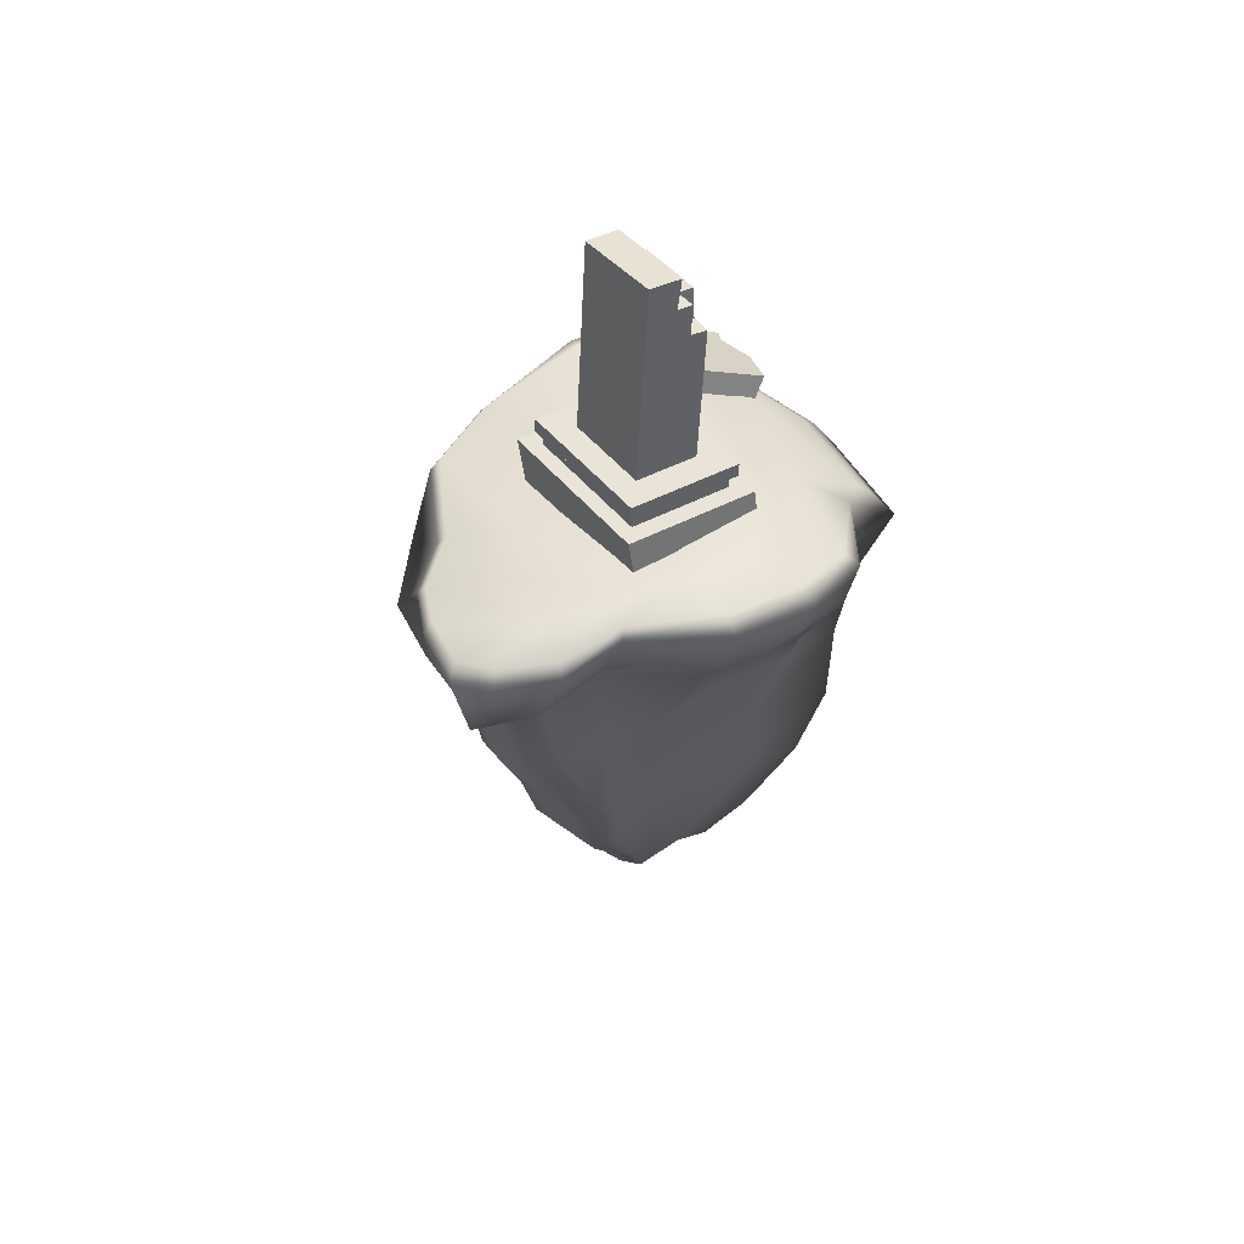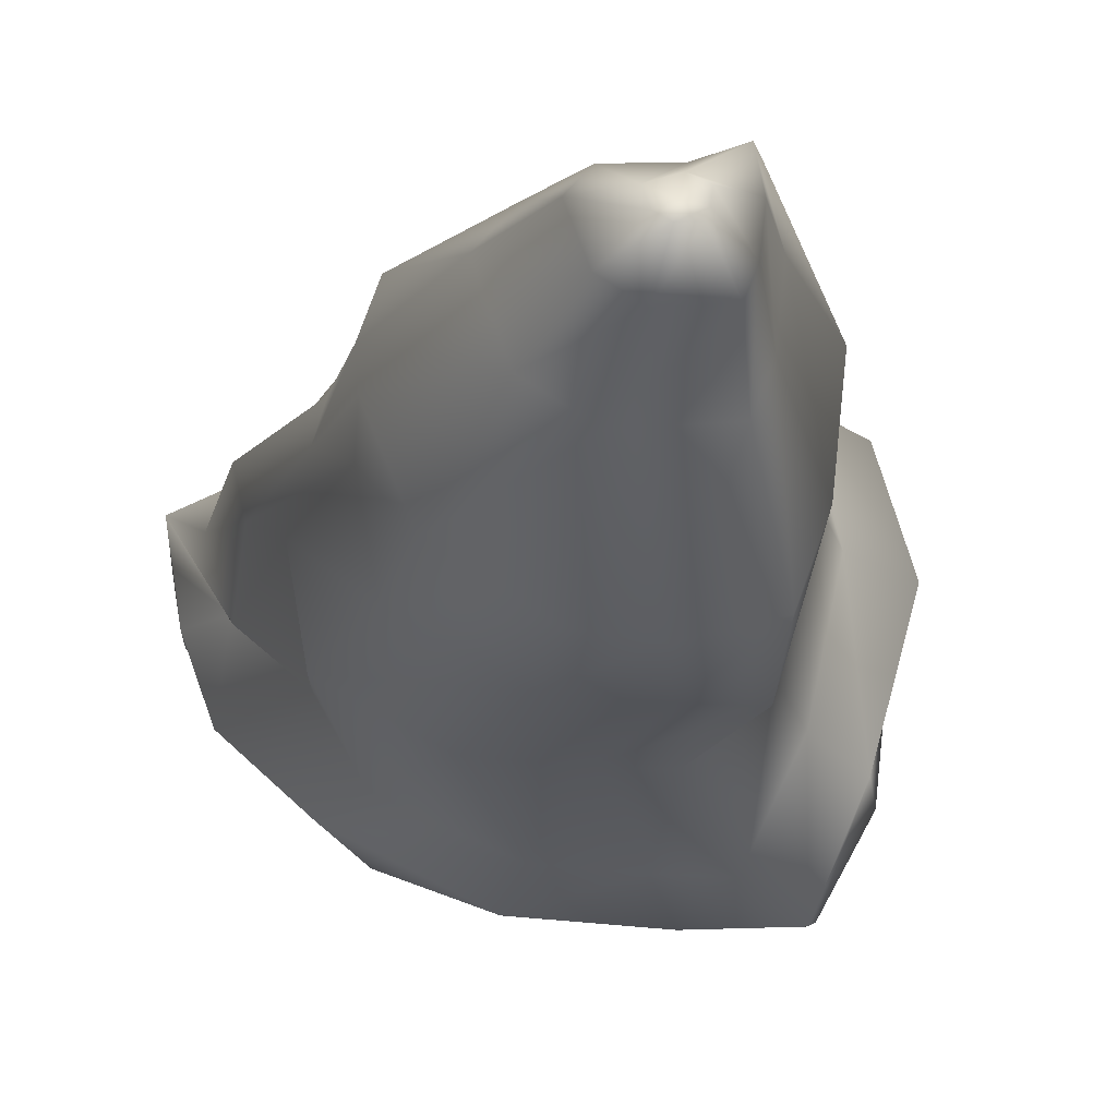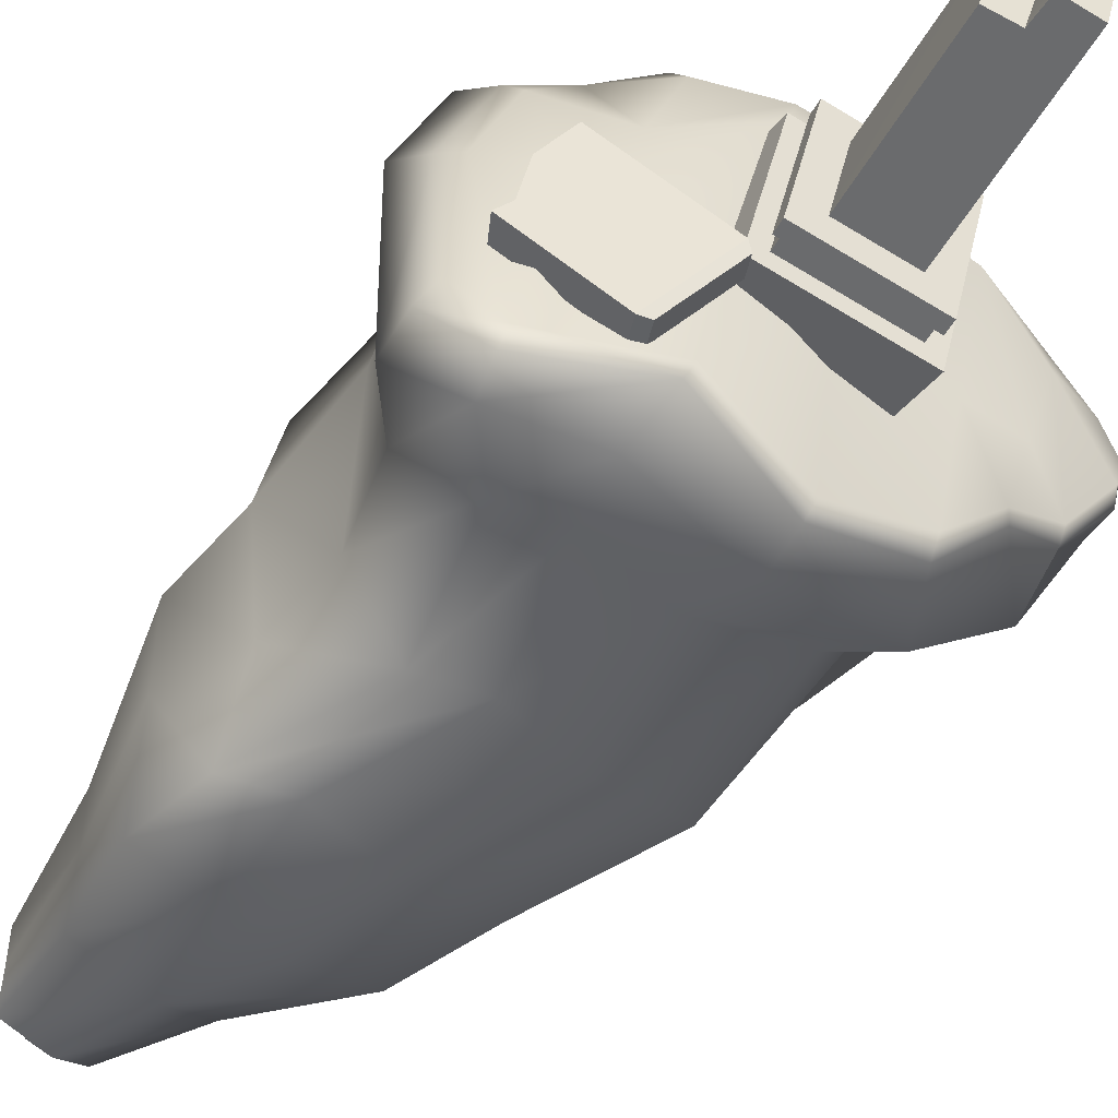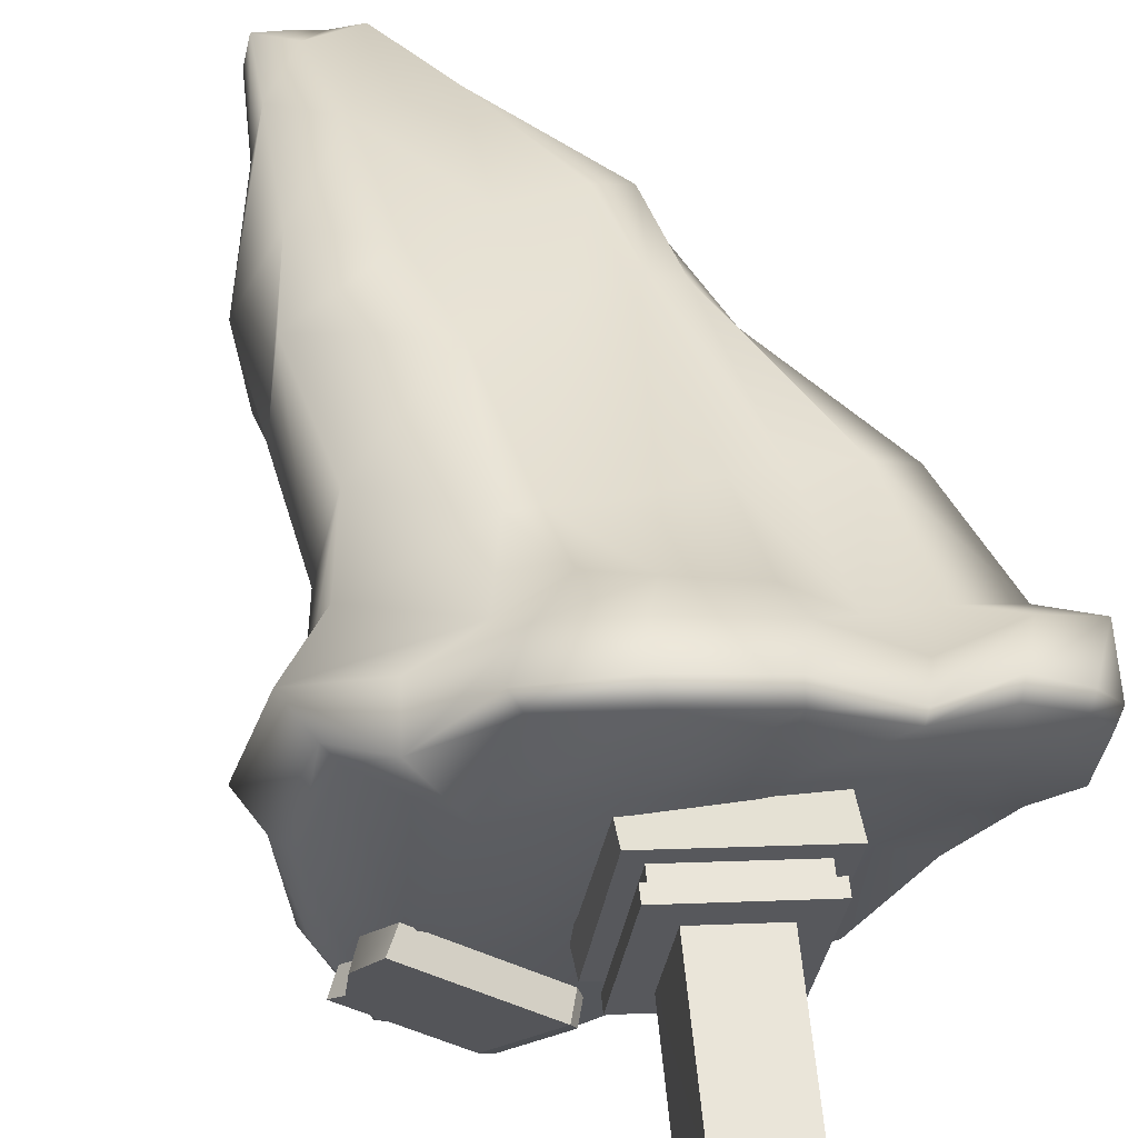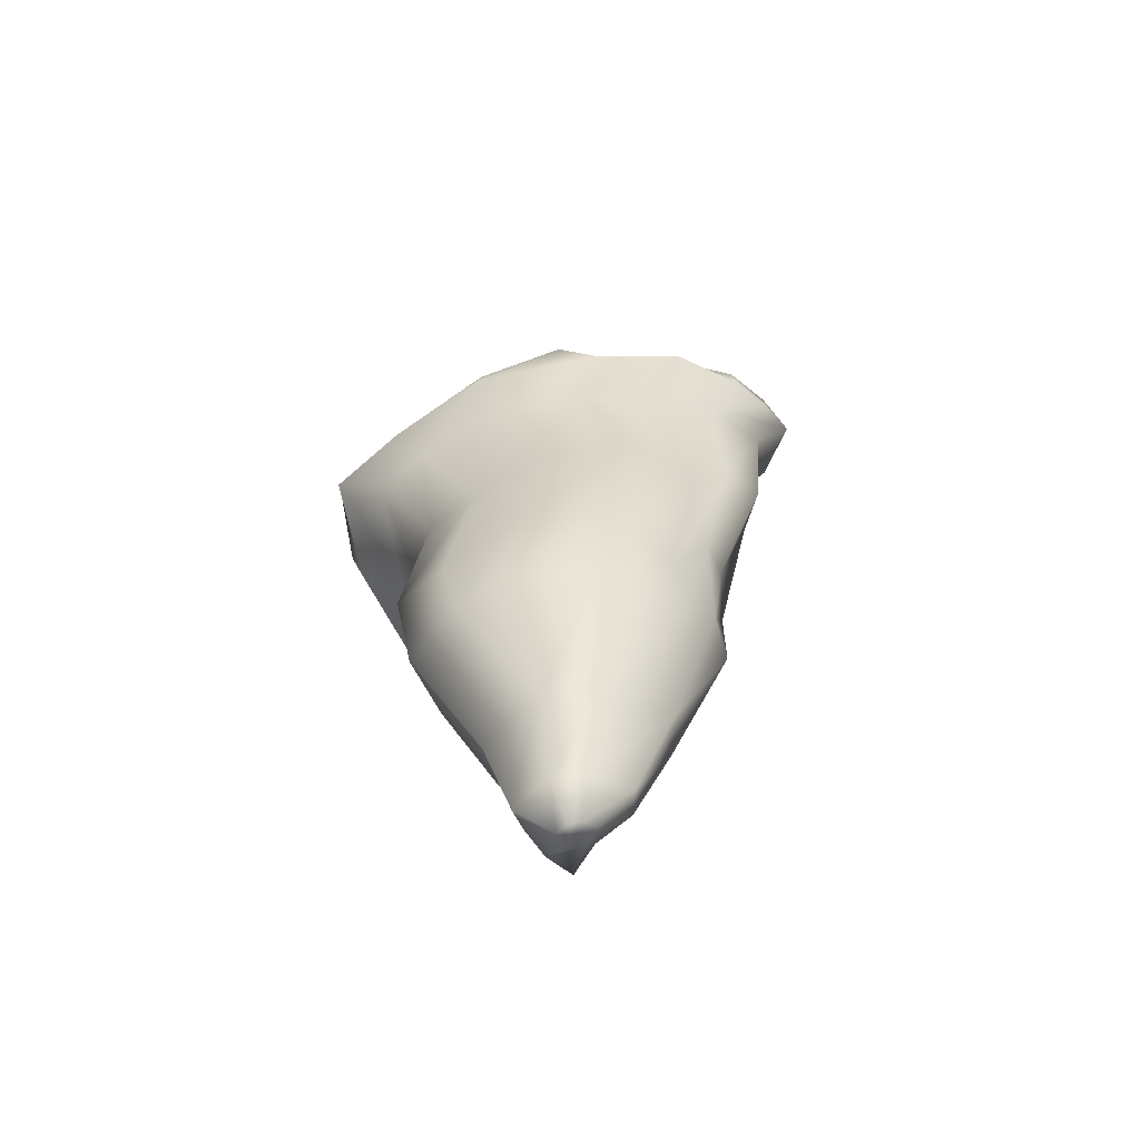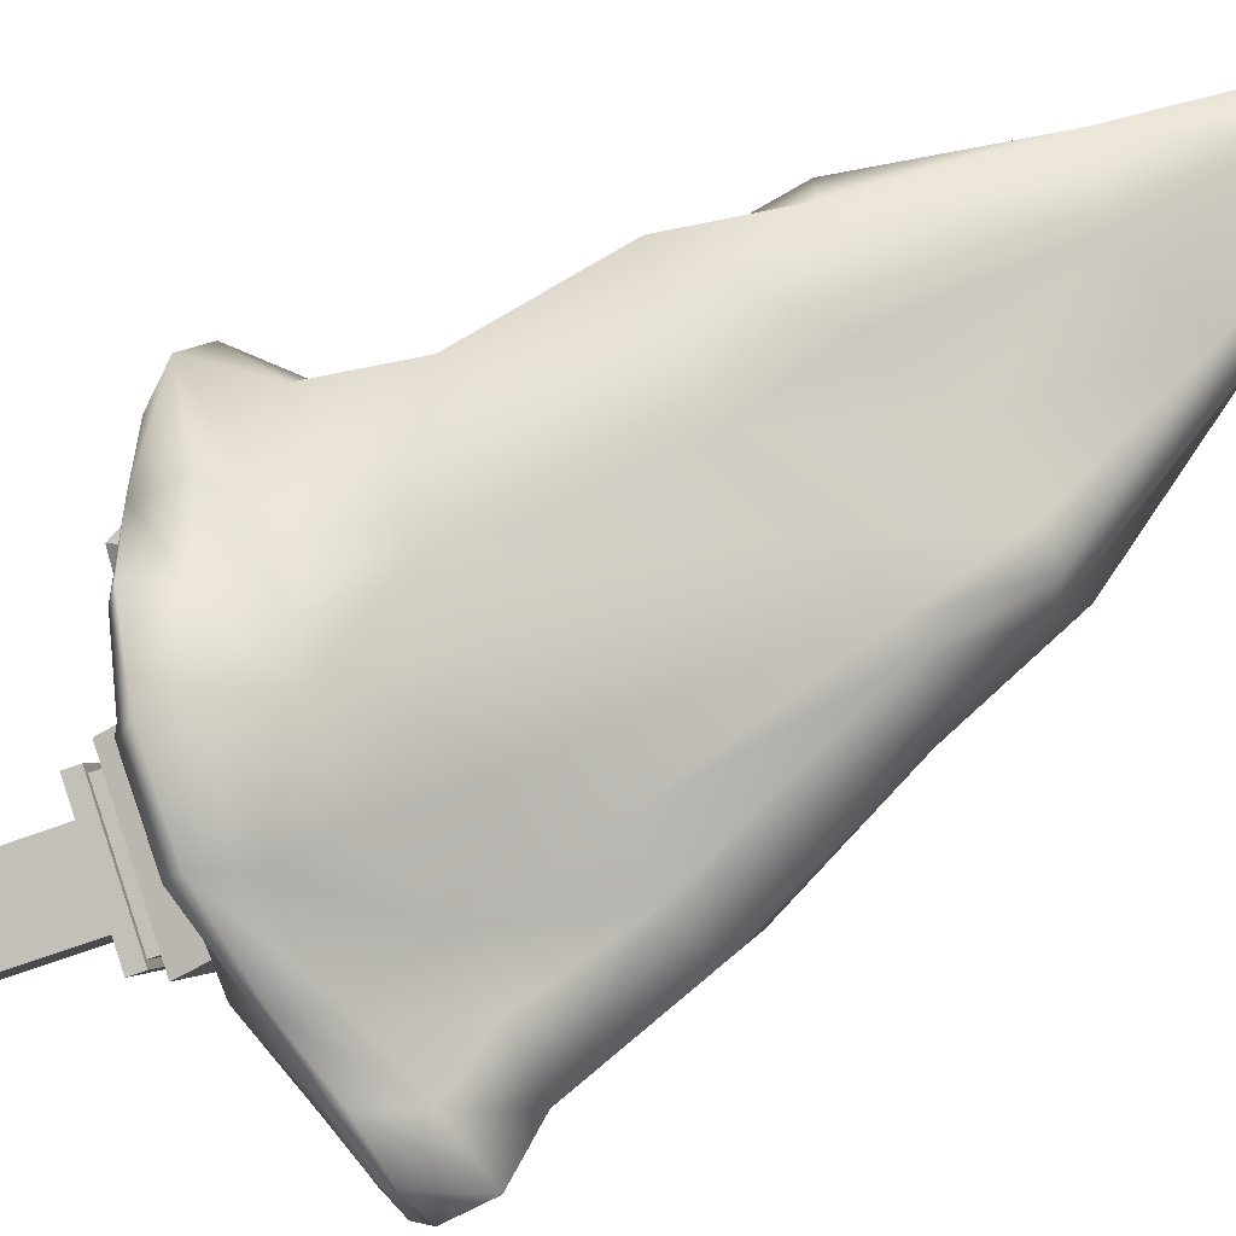
<metadata>
{"format":"obj","ext":"obj","renderer":"f3d","projection":"perspective","resolution":1024,"background":"white","views":[{"elev":60.8,"azim":-39.5,"up":"+Y"},{"elev":-17.9,"azim":-5.1,"up":"+Z"},{"elev":-63.2,"azim":137.0,"up":"+Z"},{"elev":47.7,"azim":160.0,"up":"+Z"},{"elev":-65.9,"azim":-141.3,"up":"+Y"},{"elev":78.7,"azim":-121.2,"up":"+Z"}]}
</metadata>
<code>
g default
v -3.79 -4.237 0.2919
v -3.68 -3.871 1.784
v -1.66 -3.677 2.714
v -0.4188 -3.987 2.898
v -3.917 -4.558 -0.9267
v -2.697 -3.675 1.873
v 0.4246 -4.268 2.836
v 1.323 -4.757 2.053
v -4.447 -3.97 1.358
v 2.26 -5.077 1.94
v 2.605 -5.502 0.3974
v -2.987 -5.055 -1.893
v 1.973 -6.19 -1.668
v -1.29 -5.124 -2.765
v 0.3467 -5.053 -2.858
v 1.492 -5.483 -2.896
v -3.681 -6.778 0.3736
v -3.229 -6.079 1.554
v -3.771 -4.702 0.05741
v -3.315 -4.619 1.261
v 0.4816 -5.072 2.066
v 0.1098 -5.838 2.379
v -1.641 -4.34 2.453
v -3.027 -5.094 -0.6844
v -1.866 -5.975 1.96
v -0.7433 -4.576 2.625
v -0.8799 -5.867 2.131
v -2.574 -4.683 1.34
v -3.335 -7.701 -0.06315
v -2.521 -6.236 1.623
v -0.1493 -4.826 2.65
v -0.2141 -5.837 2.345
v -4.057 -4.609 0.9884
v -3.808 -6.281 1.113
v -3.122 -7.74 -1.285
v -2.511 -5.601 -1.753
v -3.018 -8.492 0.9627
v -0.393 -8.259 1.946
v -1.505 -8.654 1.724
v -2.011 -8.649 1.682
v -2.295 -8.764 1.533
v -2.608 -8.692 1.511
v -1.116 -5.898 -2.46
v 0.01009 -5.849 -2.524
v 0.7721 -6.132 -2.604
v -1.856 -7.715 -1.96
v -0.7292 -7.666 -2.024
v 0.03281 -7.948 -2.103
v -3.159 -8.649 0.4231
v -2.813 -9.573 -0.01374
v -2.6 -9.611 -1.236
v -1.334 -9.586 -1.91
v -0.2072 -9.537 -1.974
v 0.5548 -9.82 -2.054
v 1.587 -5.711 1.999
v 1.801 -6.049 0.5027
v 1.314 -6.796 -1.43
v 1.166 -6.764 2.143
v 1.38 -7.102 0.6466
v 0.8927 -7.849 -1.286
v 1.139 -8.581 2.193
v 1.248 -8.813 0.6712
v 0.7935 -9.115 -0.9795
v -0.2923 -9.596 1.881
v -1.274 -10 1.653
v -2.216 -10.09 1.551
v -2.629 -10.05 1.459
v -2.832 -9.871 0.9192
v -2.815 -10.35 0.2888
v -2.359 -10.97 -1.095
v -1.242 -10.97 -1.795
v -0.41 -10.88 -1.877
v 0.5543 -11.04 -1.661
v 0.6924 -9.863 2.16
v 1.168 -10.18 0.9087
v 0.9883 -10.37 -0.5213
v -0.509 -11.82 1.442
v -1.669 -12.12 1.243
v -2.04 -11.99 0.862
v -1.755 -12.65 -0.3524
v -1.081 -12.65 -0.7743
v 0.00135 -12.69 -0.6934
v 0.2489 -12.03 1.653
v 0.3713 -12.18 0.8557
v 0.263 -12.29 -0.006374
v -0.5433 -13.51 1.004
v -1.251 -13.69 0.8822
v -1.478 -13.61 0.6495
v -1.304 -14.02 -0.09201
v -0.8927 -14.02 -0.3496
v -0.2317 -14.04 -0.3002
v -0.08056 -13.64 1.133
v -0.005829 -13.73 0.6456
v -0.07194 -13.8 0.1193
v -0.6354 -14.07 0.6775
v -0.9618 -14.11 0.5538
v -0.901 -14.25 0.2949
v -0.756 -14.34 0.17
v -0.5266 -14.26 0.2222
v -0.4477 -14.15 0.5525
v -0.4708 -14.17 0.3687
v -0.7028 -14.27 0.3759
v -4.27 -3.855 0.2431
v -4.367 -3.644 0.9209
v -3.866 -4.091 -0.3933
v -3.35 -3.308 1.812
v -2.467 -3.181 1.904
v -1.364 -3.163 2.744
v -0.2173 -3.425 2.922
v 0.7705 -3.826 2.721
v 1.506 -4.211 1.763
v 2.039 -4.655 1.661
v 2.413 -5.096 0.1467
v 2.121 -5.584 -1.817
v 1.627 -5.077 -2.767
v 0.3555 -4.31 -2.632
v -1.214 -4.555 -2.645
v -2.423 -4.262 -2.156
v -3.149 -3.903 -1.007
v -3.798 -3.856 -0.5646
v -4.225 -3.478 0.1772
v -4.364 -3.422 0.8966
v -4.015 -3.316 1.352
v -3.253 -3.162 1.65
v -2.393 -3.097 1.795
v 1.637 -4.917 -2.54
v 2.225 -4.861 0.08703
v 2.077 -5.271 -1.703
v 1.909 -4.518 1.5
v -3.918 -3.207 1.21
v -3.039 -3.796 -0.9568
v -3.722 -3.701 -0.4738
v -2.302 -4.032 -2.077
v -1.188 -4.35 -2.53
v -4.215 -3.27 0.8225
v -4.051 -3.286 0.1427
v -1.326 -2.998 2.537
v -0.2645 -3.254 2.679
v 0.6755 -3.688 2.511
v -1.187 -3.103 1.565
v -0.04706 -3.222 1.758
v -0.9207 -3.716 -0.2515
v 0.05134 -3.816 -0.384
v 1.581 -4.173 -0.4971
v 1.026 -3.939 1.038
v -2.302 -3.56 -0.207
v -2.174 -2.945 1.462
v -3.123 -3.486 0.003759
v -3.173 -3.1 0.9402
v 0.3201 -4.178 -2.443
v 0.8077 -4.162 -2.439
v 0.9554 -4.221 -2.45
v 0.798 -4.489 -2.349
v 0.6753 -4.387 -2.354
v 0.3179 -3.497 -1.437
v 0.1854 -3.722 -1.352
v 0.3945 -3.46 -1.302
v 1.958 -4.864 -1.533
v 2.151 -4.607 -1.609
v 0.2371 -3.727 -1.201
v 1.809 -3.917 -0.3072
v 2.037 -4.248 -0.8325
v 2.025 -4.465 -1.427
v 2.146 -4.601 -1.6
v 1.841 -4.724 -1.344
v 1.858 -4.505 -0.7364
v 1.605 -4.17 -0.2394
v -1.161 -2.588 0.5721
v -1.094 -2.894 -0.6775
v -0.1925 -3.102 -0.5782
v -0.2595 -2.796 0.6714
v -0.411 -0.2324 -1.293
v -0.4651 0.124 -0.0553
v 0.2171 -0.9382 0.2416
v 0.3867 -0.8444 -1.101
v -2e-06 -0 0
v -0.1399 -0.3939 0.08906
v 0.07902 -0.4483 0.1141
v -0.01684 -0.8616 0.2103
v 0.2366 -0.9813 -0.02596
v 0.3274 -0.5918 -0.1519
v -0.008337 -0.7299 -1.15
v 0.06317 -0.3398 -1.242
v 0.08995 -0.5241 -0.1824
v -0.00112 -0.9336 -0.08331
v -1.566 -2.532 0.9566
v -1.52 -2.353 0.9151
v -1.456 -3.032 -1.083
v -1.41 -2.853 -1.124
v 0.1492 -3.403 -0.9058
v 0.1952 -3.224 -0.9473
v 0.03998 -2.903 1.134
v 0.08596 -2.724 1.092
v -1.535 -2.762 0.9447
v -1.484 -2.563 0.8988
v -1.433 -3.23 -0.9634
v -1.382 -3.031 -1.009
v 0.01858 -3.565 -0.8034
v 0.06954 -3.366 -0.8493
v -0.08362 -3.097 1.105
v -0.03266 -2.899 1.059
v -1.844 -3.374 1.423
v -1.76 -2.636 1.16
v -1.716 -3.96 -0.9707
v -1.632 -3.223 -1.234
v 0.1686 -4.396 -0.763
v 0.2521 -3.658 -1.026
v 0.04042 -3.809 1.63
v 0.1239 -3.071 1.367
g platformEmptyPillar PlatfprmsAndSpikes
f 2 6 107 106
f 17 34 33 19
f 18 30 28 20
f 23 25 27 26
f 26 27 32 31
f 28 30 25 23
f 31 32 22 21
f 33 34 18 20
f 35 29 24 36
f 19 24 29 17
f 22 32 38
f 32 27 39 38
f 27 25 40 39
f 25 30 41 40
f 30 18 42 41
f 18 34 37 42
f 9 1 19 33
f 2 9 33 20
f 6 2 20 28
f 3 6 28 23
f 5 12 36 24
f 1 5 24 19
f 12 14 43 36
f 14 15 44 43
f 15 16 45 44
f 36 43 46 35
f 43 44 47 46
f 44 45 48 47
f 34 17 49 37
f 17 29 50 49
f 29 35 51 50
f 35 46 52 51
f 46 47 53 52
f 47 48 54 53
f 4 3 23 26
f 7 4 26 31
f 8 7 31 21
f 10 8 21 55
f 11 10 55 56
f 13 11 56 57
f 16 13 57 45
f 55 21 22 58
f 56 55 58 59
f 57 56 59 60
f 45 57 60 48
f 58 22 38 61
f 59 58 61 62
f 60 59 62 63
f 48 60 63 54
f 38 39 65 64
f 39 40 66 65
f 40 41 66
f 41 42 67 66
f 42 37 68 67
f 37 49 68
f 49 50 69 68
f 50 51 70 69
f 51 52 71 70
f 52 53 72 71
f 53 54 73 72
f 61 38 64 74
f 62 61 74 75
f 63 62 75 76
f 54 63 76 73
f 64 65 77
f 65 66 78 77
f 66 67 78
f 67 68 79 78
f 68 69 80 79
f 69 70 80
f 70 71 81 80
f 71 72 81
f 72 73 82 81
f 74 64 77 83
f 75 74 83 84
f 76 75 84 85
f 73 76 85 82
f 77 78 87 86
f 78 79 88 87
f 79 80 89 88
f 80 81 90 89
f 81 82 91 90
f 83 77 86 92
f 84 83 92 93
f 85 84 93 94
f 82 85 94 91
f 86 87 96 95
f 87 88 96
f 88 89 97 96
f 89 90 98 97
f 90 91 99 98
f 92 86 95
f 93 92 95 100
f 94 93 100 101
f 91 94 101 99
f 95 96 102
f 102 101 100 95
f 102 96 97 98
f 98 99 101 102
f 1 9 104 103
f 5 1 103 105
f 113 112 10 11
f 113 11 13 114
f 115 114 13 16
f 116 115 16 15
f 106 123 9 2
f 103 104 122 121
f 12 5 119 118
f 121 120 105 103
f 118 117 14 12
f 117 116 15 14
f 9 123 122 104
f 120 119 5 105
f 108 3 4 109
f 109 4 7 110
f 108 107 6 3
f 7 8 111 110
f 111 8 10 112
f 106 107 125 124
f 126 115 116 150
f 113 114 128 127
f 112 113 127 129
f 114 115 126 128
f 123 106 124 130
f 119 120 132 131
f 118 119 131 133
f 117 118 133 134
f 122 123 130 135
f 121 122 135 136
f 120 121 136 132
f 107 108 137 125
f 108 109 138 137
f 109 110 139 138
f 110 111 139
f 111 112 129
f 137 138 141 140
f 140 141 143 142
f 142 143 150 134
f 126 150 143 144
f 144 143 141 145
f 145 141 138 139
f 134 133 146 142
f 142 146 147 140
f 140 147 125 137
f 127 128 126 144
f 147 146 148 149
f 124 125 147 149
f 131 132 148 146
f 132 136 149 148
f 135 130 149 136
f 124 149 130
f 131 146 133
f 129 127 144 145
f 129 145 111
f 145 139 111
f 134 150 116 117
f 151 152 153 154
f 155 151 154 156
f 155 157 152 151
f 158 153 152 159
f 154 153 160 156
f 156 160 157 155
f 152 157 162 163
f 153 158 165 160
f 161 157 160 167
f 158 159 164 163 165
f 166 165 163 162
f 167 166 162 161
f 162 157 161
f 152 163 164 159
f 160 166 167
f 160 165 166
f 168 179 178 177
f 170 175 181 180
f 169 172 183 182
f 173 172 169 168
f 176 177 183
f 173 176 183 172
f 175 184 181
f 177 178 184
f 178 179 185 184
f 179 174 180 185
f 184 175 182 177
f 180 181 184 185
f 170 180 174 171
f 168 177 176 173
f 171 174 179 168
f 169 182 175 170
f 183 177 182
f 186 187 189 188
f 188 189 191 190
f 190 191 193 192
f 192 193 187 186
f 187 193 191 189
f 192 186 188 190
f 194 195 197 196
f 196 197 199 198
f 198 199 201 200
f 200 201 195 194
f 195 201 199 197
f 200 194 196 198
f 202 203 205 204
f 204 205 207 206
f 206 207 209 208
f 208 209 203 202
f 203 209 207 205
f 208 202 204 206

</code>
